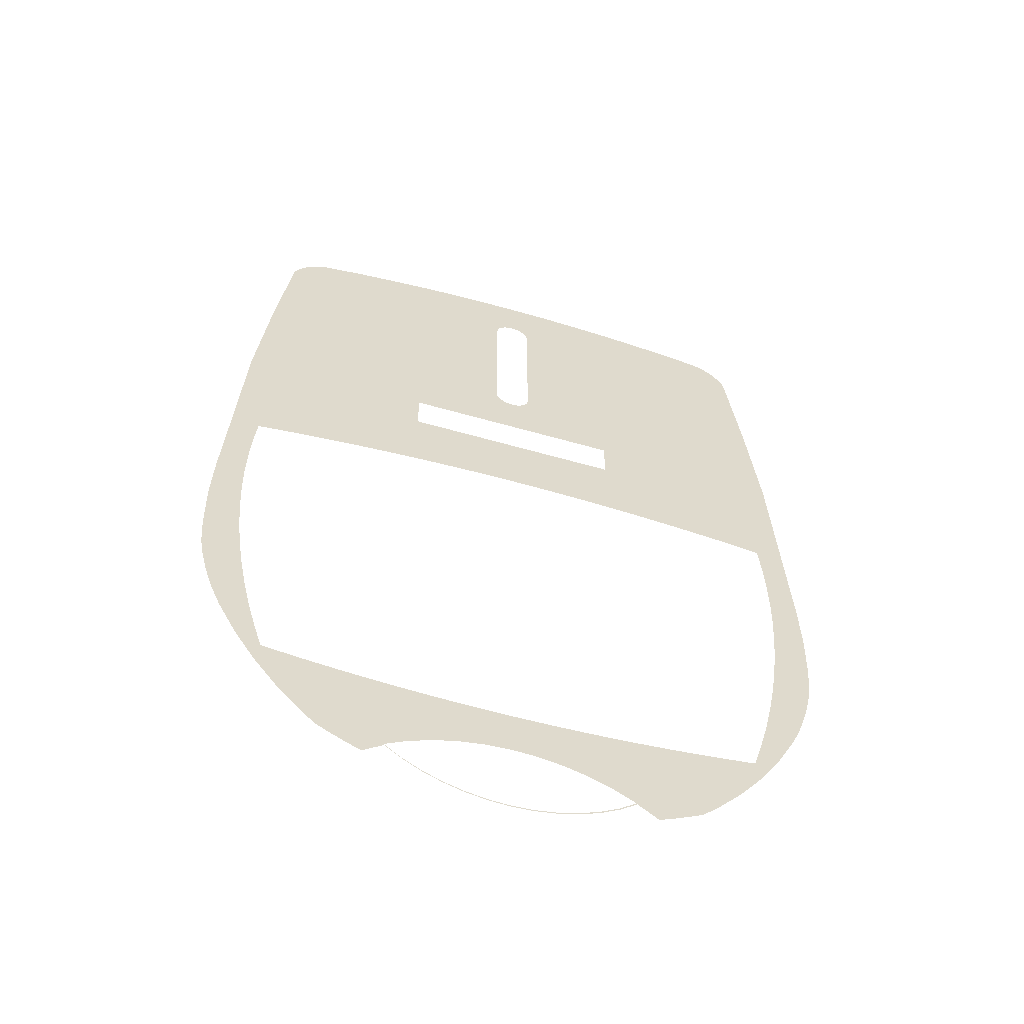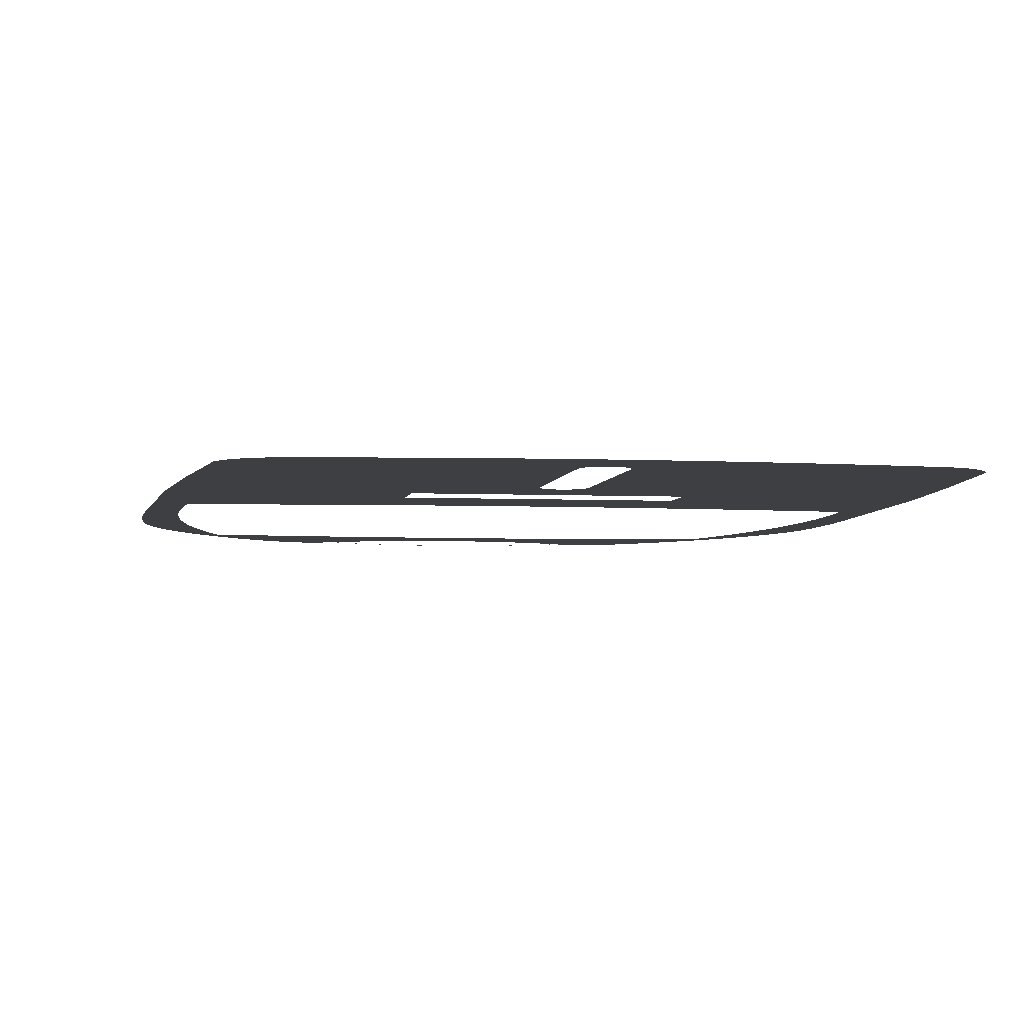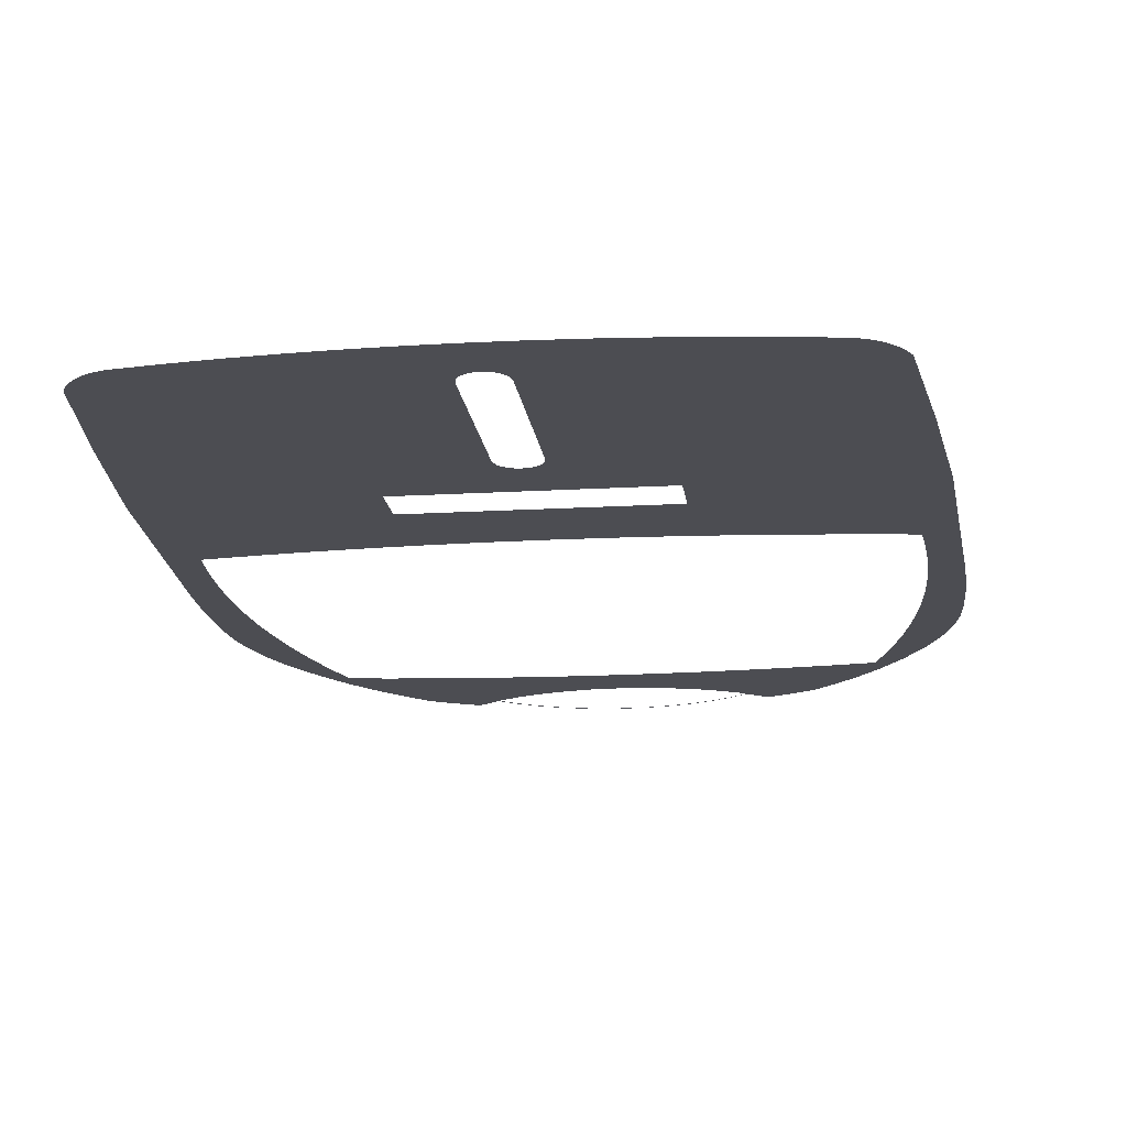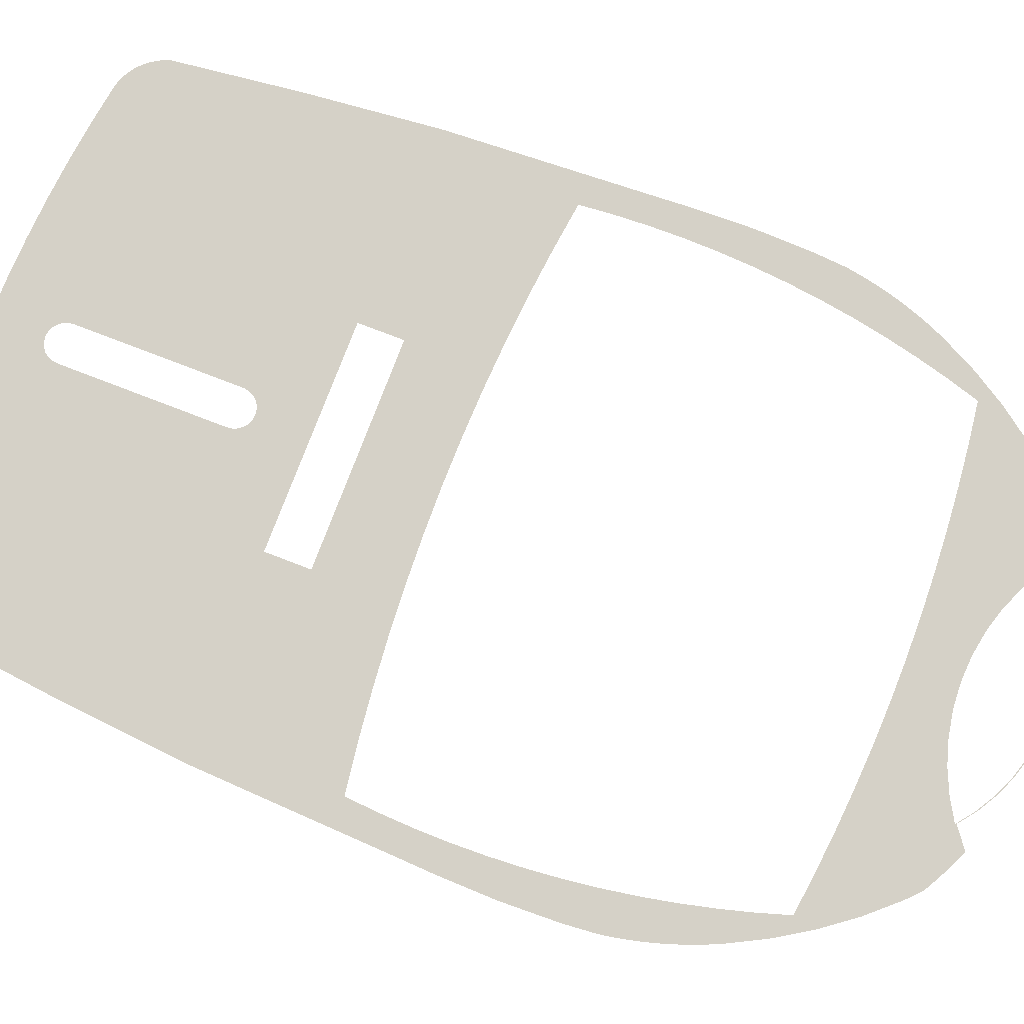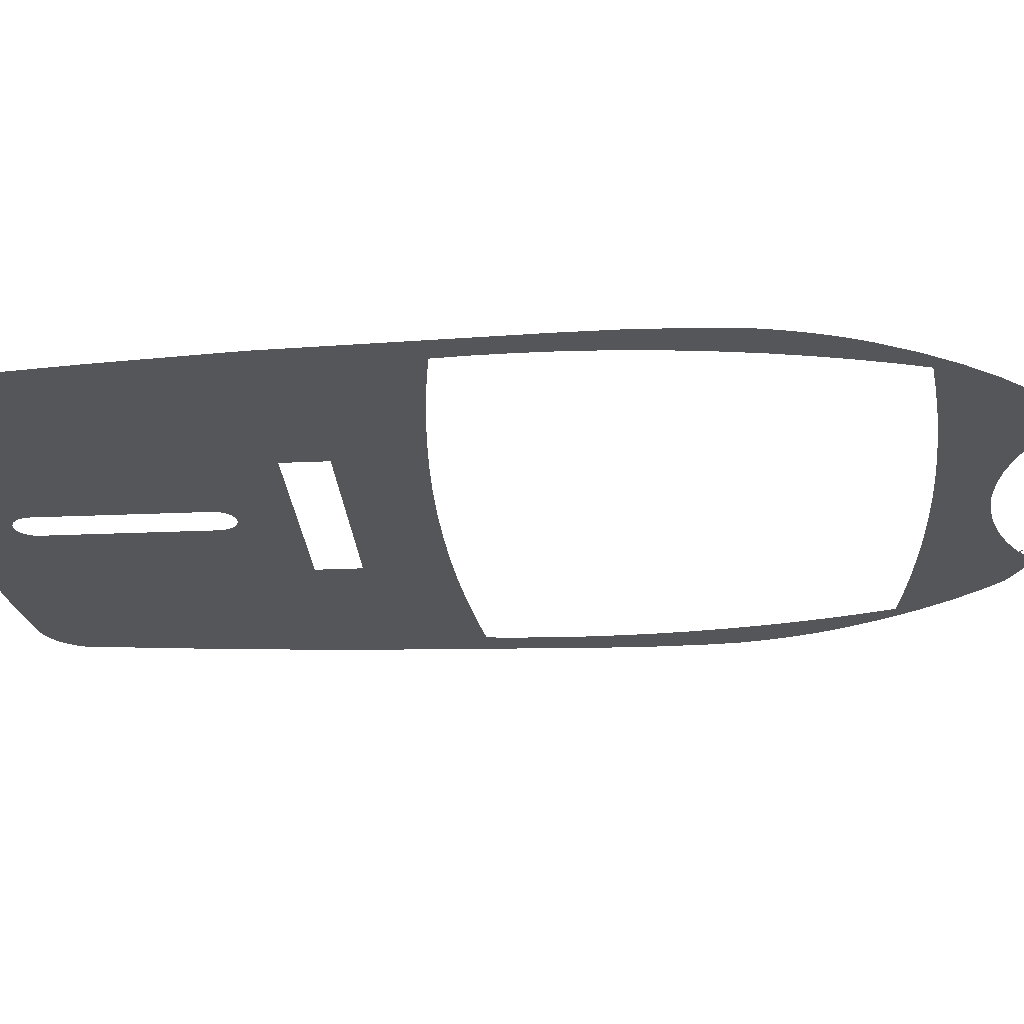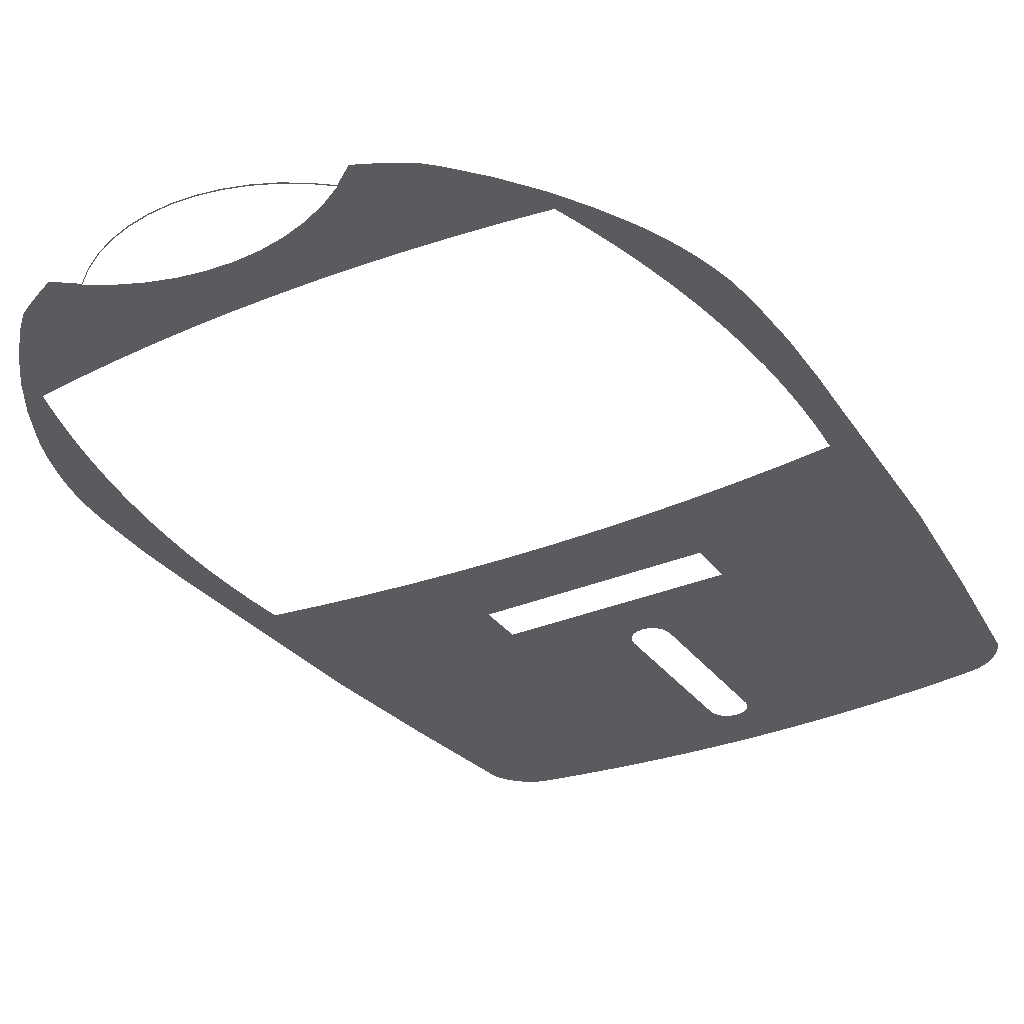
<metadata>
{"format":"obj","ext":"obj","renderer":"f3d","projection":"perspective","resolution":1024,"background":"white","views":[{"elev":-58.8,"azim":-16.5,"up":"+Y"},{"elev":-4.2,"azim":171.0,"up":"+Z"},{"elev":-16.4,"azim":-173.0,"up":"+Z"},{"elev":78.7,"azim":-69.0,"up":"+Z"},{"elev":-25.3,"azim":-85.9,"up":"+Z"},{"elev":-32.0,"azim":30.4,"up":"+Z"}]}
</metadata>
<code>
o #ID31
v -0.1349 -0.07762 0.1609
v -0.1715 -0.08612 0.1609
v -0.1561 -0.09337 0.1609
v -0.1867 -0.07829 0.1609
v -0.2016 -0.0699 0.1609
v -0.1356 -0.0762 0.1609
v -0.1127 -0.06301 0.1609
v -0.2166 -0.05566 0.1609
v -0.08848 -0.05255 0.1609
v -0.2443 -0.02445 0.1609
v -0.06319 -0.04499 0.1609
v -0.0372 -0.0404 0.1609
v -0.01085 -0.03887 0.1609
v 0.2239 -0.02445 0.1609
v 0.2491 0.009297 0.1609
v -0.2695 0.009297 0.1609
v 0.03264 0.01545 0.1609
v 0.07525 0.01694 0.1609
v 0.1178 0.01943 0.1609
v 0.1603 0.0229 0.1609
v 0.2027 0.02737 0.1609
v 0.245 0.03283 0.1609
v 0.2715 0.04532 0.1609
v -0.009995 0.01495 0.1609
v 0.2553 0.06648 0.1609
v 0.2911 0.08336 0.1609
v 0.2644 0.1005 0.1609
v 0.2971 0.09695 0.1609
v 0.3026 0.1108 0.1609
v 0.2723 0.1347 0.1609
v 0.3029 0.1116 0.1609
v 0.3076 0.1249 0.1609
v 0.312 0.1392 0.1609
v 0.2791 0.1693 0.1609
v 0.3159 0.1537 0.1609
v 0.3193 0.1683 0.1609
v 0.3221 0.1831 0.1609
v 0.2847 0.204 0.1609
v 0.3233 0.1912 0.1609
v 0.3261 0.2252 0.1609
v 0.2891 0.2389 0.1609
v 0.3278 0.2863 0.1609
v 0.2904 0.2533 0.1609
v 0.2923 0.2739 0.1609
v 0.2943 0.3091 0.1609
v 0.3262 0.3479 0.1609
v 0.2952 0.3442 0.1609
v 0.2948 0.3794 0.1609
v 0.3243 0.3856 0.1609
v 0.2932 0.4146 0.1609
v 0.314 0.5976 0.1609
v 0.2904 0.4496 0.1609
v 0.2406 0.4563 0.1609
v 0.1907 0.4617 0.1609
v 0.1406 0.4659 0.1609
v 0.09046 0.4689 0.1609
v 0.04025 0.4708 0.1609
v -0.009995 0.4714 0.1609
v 0.1073 0.5554 0.1609
v 0.1073 0.6026 0.1609
v 0.301 0.7351 0.1609
v -0.1273 0.6026 0.1609
v -0.004731 0.6597 0.1609
v -0.009995 0.659 0.1609
v 0.000175 0.6617 0.1609
v 0.004388 0.6649 0.1609
v 0.007621 0.6691 0.1609
v 0.009653 0.674 0.1609
v 0.01035 0.6793 0.1609
v 0.01035 0.8515 0.1609
v 0.2856 0.8671 0.1609
v 0.009653 0.8568 0.1609
v 0.007621 0.8617 0.1609
v 0.004388 0.8659 0.1609
v 0.000175 0.8691 0.1609
v 0.2849 0.8691 0.1609
v 0.2826 0.8744 0.1609
v -0.004731 0.8711 0.1609
v -0.009995 0.8718 0.1609
v -0.265 0.03283 0.1609
v -0.2919 0.04532 0.1609
v -0.2227 0.02737 0.1609
v -0.1803 0.0229 0.1609
v -0.1378 0.01943 0.1609
v -0.09524 0.01694 0.1609
v -0.05263 0.01545 0.1609
v -0.2753 0.06648 0.1609
v -0.3115 0.08336 0.1609
v -0.2844 0.1005 0.1609
v -0.3175 0.09695 0.1609
v -0.323 0.1108 0.1609
v -0.2923 0.1347 0.1609
v -0.3233 0.1116 0.1609
v -0.3279 0.1249 0.1609
v -0.3324 0.1392 0.1609
v -0.2991 0.1693 0.1609
v -0.3363 0.1537 0.1609
v -0.3396 0.1683 0.1609
v -0.3425 0.1831 0.1609
v -0.3047 0.204 0.1609
v -0.3437 0.1912 0.1609
v -0.3465 0.2252 0.1609
v -0.3091 0.2389 0.1609
v -0.3482 0.2863 0.1609
v -0.3104 0.2533 0.1609
v -0.3123 0.2739 0.1609
v -0.3143 0.3091 0.1609
v -0.3466 0.3479 0.1609
v -0.3152 0.3442 0.1609
v -0.3148 0.3794 0.1609
v -0.3446 0.3856 0.1609
v -0.3132 0.4146 0.1609
v -0.3344 0.5976 0.1609
v -0.3104 0.4496 0.1609
v -0.2606 0.4563 0.1609
v -0.2107 0.4617 0.1609
v -0.1606 0.4659 0.1609
v -0.1104 0.4689 0.1609
v -0.06024 0.4708 0.1609
v -0.1273 0.5554 0.1609
v -0.3213 0.7351 0.1609
v -0.01526 0.6597 0.1609
v -0.02017 0.6617 0.1609
v -0.02438 0.6649 0.1609
v -0.02761 0.6691 0.1609
v -0.02964 0.674 0.1609
v -0.03034 0.6793 0.1609
v -0.03034 0.8515 0.1609
v -0.306 0.8671 0.1609
v -0.02964 0.8568 0.1609
v -0.02761 0.8617 0.1609
v -0.02438 0.8659 0.1609
v -0.02017 0.8691 0.1609
v -0.3053 0.8691 0.1609
v -0.303 0.8744 0.1609
v -0.01526 0.8711 0.1609
v 0.2799 0.8794 0.1609
v -0.3002 0.8794 0.1609
v -0.2971 0.8842 0.1609
v 0.2767 0.8842 0.1609
v -0.2935 0.8886 0.1609
v 0.2732 0.8886 0.1609
v 0.2693 0.8926 0.1609
v -0.2896 0.8926 0.1609
v 0.2651 0.8962 0.1609
v -0.2854 0.8962 0.1609
v -0.281 0.8994 0.1609
v 0.2606 0.8994 0.1609
v 0.2559 0.9021 0.1609
v -0.2762 0.9021 0.1609
v 0.2509 0.9043 0.1609
v -0.2713 0.9043 0.1609
v 0.2458 0.906 0.1609
v -0.2662 0.906 0.1609
v 0.2398 0.9073 0.1609
v -0.2602 0.9073 0.1609
v 0.1991 0.9136 0.1609
v -0.2194 0.9136 0.1609
v 0.1574 0.9189 0.1609
v -0.1778 0.9189 0.1609
v 0.1156 0.923 0.1609
v -0.136 0.923 0.1609
v -0.09407 0.926 0.1609
v 0.07371 0.926 0.1609
v -0.07586 0.9267 0.1609
v 0.05549 0.9267 0.1609
v 0.03177 0.9277 0.1609
v -0.05214 0.9277 0.1609
v -0.01018 0.9283 0.1609
v 0.01247 -0.1233 0.1609
v -0.03284 -0.1233 0.1609
v -0.01018 -0.1247 0.1609
v -0.01085 -0.1233 0.1609
v -0.0335 -0.1219 0.1609
v -0.05516 -0.1192 0.1609
v -0.05583 -0.1178 0.1609
v -0.07684 -0.1125 0.1609
v -0.07751 -0.1111 0.1609
v -0.09756 -0.1032 0.1609
v -0.09822 -0.1018 0.1609
v -0.117 -0.09155 0.1609
v -0.1177 -0.09014 0.1609
v 0.1511 -0.08612 0.1609
v 0.1146 -0.07762 0.1609
v 0.1357 -0.09337 0.1609
v 0.1663 -0.07829 0.1609
v 0.1812 -0.0699 0.1609
v 0.1139 -0.0762 0.1609
v 0.09103 -0.06301 0.1609
v 0.1962 -0.05566 0.1609
v 0.06679 -0.05255 0.1609
v 0.0415 -0.04499 0.1609
v 0.0155 -0.0404 0.1609
v 0.01181 -0.1219 0.1609
v 0.0348 -0.1192 0.1609
v 0.03413 -0.1178 0.1609
v 0.05647 -0.1125 0.1609
v 0.05581 -0.1111 0.1609
v 0.07719 -0.1032 0.1609
v 0.07652 -0.1018 0.1609
v 0.09664 -0.09155 0.1609
v 0.09598 -0.09014 0.1609
f 1 2 3
f 2 1 4
f 4 1 5
f 5 1 6
f 5 6 7
f 5 7 8
f 8 7 9
f 8 9 10
f 10 9 11
f 10 11 12
f 10 12 13
f 10 13 14
f 10 14 15
f 10 15 16
f 16 15 17
f 17 15 18
f 18 15 19
f 19 15 20
f 20 15 21
f 21 15 22
f 22 15 23
f 16 17 24
f 22 23 25
f 25 23 26
f 25 26 27
f 27 26 28
f 27 28 29
f 27 29 30
f 30 29 31
f 30 31 32
f 30 32 33
f 30 33 34
f 34 33 35
f 34 35 36
f 34 36 37
f 34 37 38
f 38 37 39
f 38 39 40
f 38 40 41
f 41 40 42
f 41 42 43
f 43 42 44
f 44 42 45
f 45 42 46
f 45 46 47
f 47 46 48
f 48 46 49
f 48 49 50
f 50 49 51
f 50 51 52
f 52 51 53
f 53 51 54
f 54 51 55
f 55 51 56
f 56 51 57
f 57 51 58
f 58 51 59
f 59 51 60
f 60 51 61
f 60 61 62
f 62 61 63
f 62 63 64
f 63 61 65
f 65 61 66
f 66 61 67
f 67 61 68
f 68 61 69
f 69 61 70
f 70 61 71
f 70 71 72
f 72 71 73
f 73 71 74
f 74 71 75
f 75 71 76
f 75 76 77
f 75 77 78
f 78 77 79
f 16 80 81
f 80 16 82
f 82 16 83
f 83 16 84
f 84 16 85
f 85 16 86
f 86 16 24
f 81 80 87
f 81 87 88
f 88 87 89
f 88 89 90
f 90 89 91
f 91 89 92
f 91 92 93
f 93 92 94
f 94 92 95
f 95 92 96
f 95 96 97
f 97 96 98
f 98 96 99
f 99 96 100
f 99 100 101
f 101 100 102
f 102 100 103
f 102 103 104
f 104 103 105
f 104 105 106
f 104 106 107
f 104 107 108
f 108 107 109
f 108 109 110
f 108 110 111
f 111 110 112
f 111 112 113
f 113 112 114
f 113 114 115
f 113 115 116
f 113 116 117
f 113 117 118
f 113 118 119
f 113 119 58
f 113 58 120
f 120 58 59
f 113 120 62
f 113 62 121
f 121 62 122
f 122 62 64
f 121 122 123
f 121 123 124
f 121 124 125
f 121 125 126
f 121 126 127
f 121 127 128
f 121 128 129
f 129 128 130
f 129 130 131
f 129 131 132
f 129 132 133
f 129 133 134
f 134 133 135
f 135 133 136
f 135 136 79
f 135 79 77
f 135 77 137
f 135 137 138
f 138 137 139
f 139 137 140
f 139 140 141
f 141 140 142
f 141 142 143
f 141 143 144
f 144 143 145
f 144 145 146
f 146 145 147
f 147 145 148
f 147 148 149
f 147 149 150
f 150 149 151
f 150 151 152
f 152 151 153
f 152 153 154
f 154 153 155
f 154 155 156
f 156 155 157
f 156 157 158
f 158 157 159
f 158 159 160
f 160 159 161
f 160 161 162
f 162 161 163
f 163 161 164
f 163 164 165
f 165 164 166
f 165 166 167
f 165 167 168
f 168 167 169
f 170 171 172
f 171 170 173
f 171 173 174
f 171 174 175
f 175 174 176
f 175 176 177
f 177 176 178
f 177 178 179
f 179 178 180
f 179 180 181
f 181 180 182
f 181 182 1
f 1 182 6
f 183 184 185
f 184 183 186
f 184 186 187
f 184 187 188
f 188 187 189
f 189 187 190
f 189 190 191
f 191 190 14
f 191 14 192
f 192 14 193
f 193 14 13
f 170 194 173
f 194 170 195
f 194 195 196
f 196 195 197
f 196 197 198
f 198 197 199
f 198 199 200
f 200 199 201
f 200 201 202
f 202 201 184
f 202 184 188

</code>
